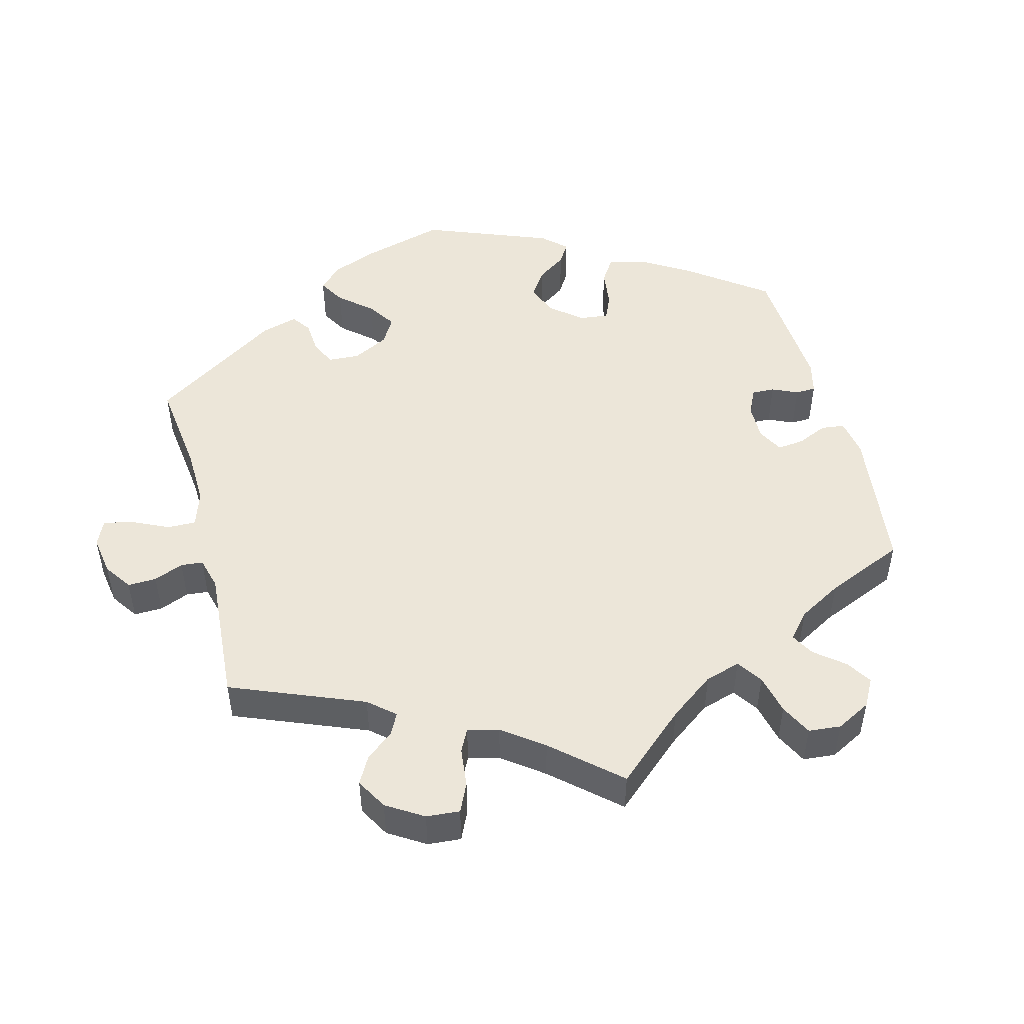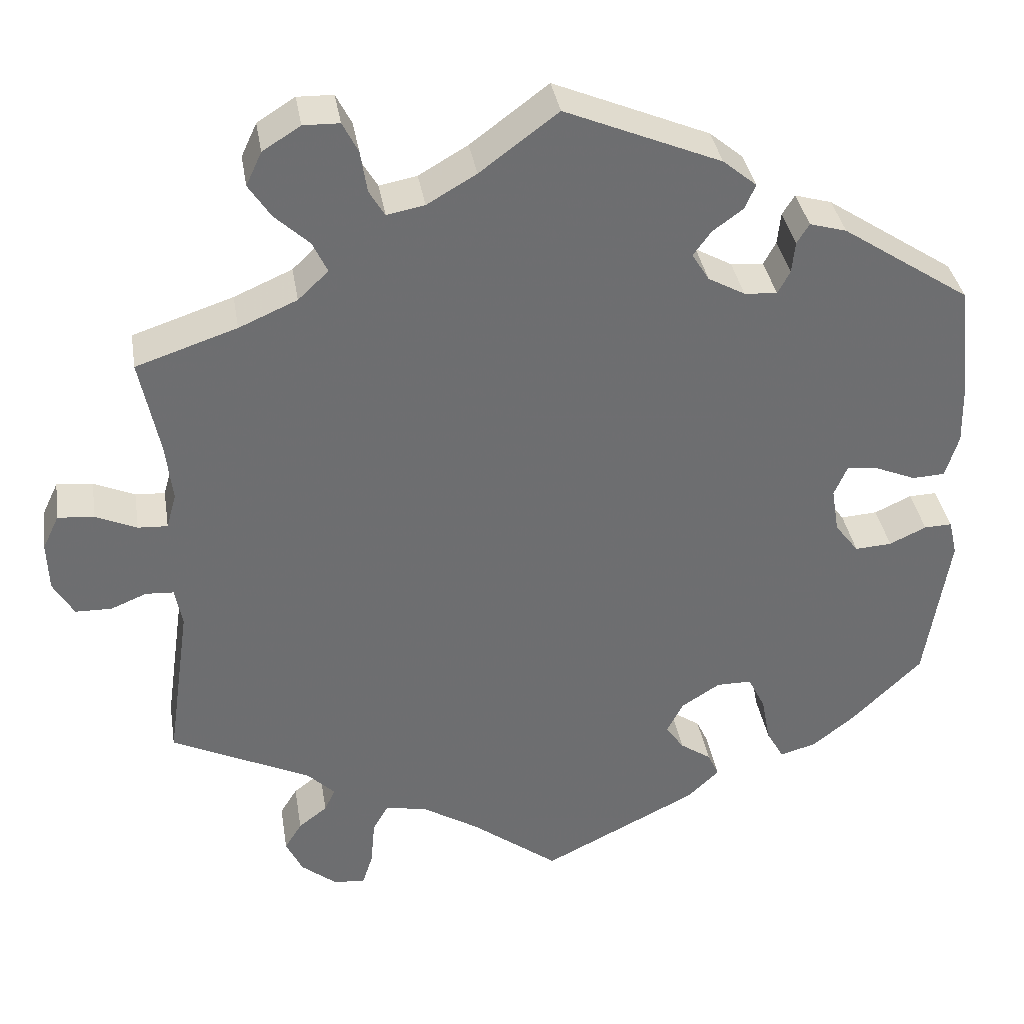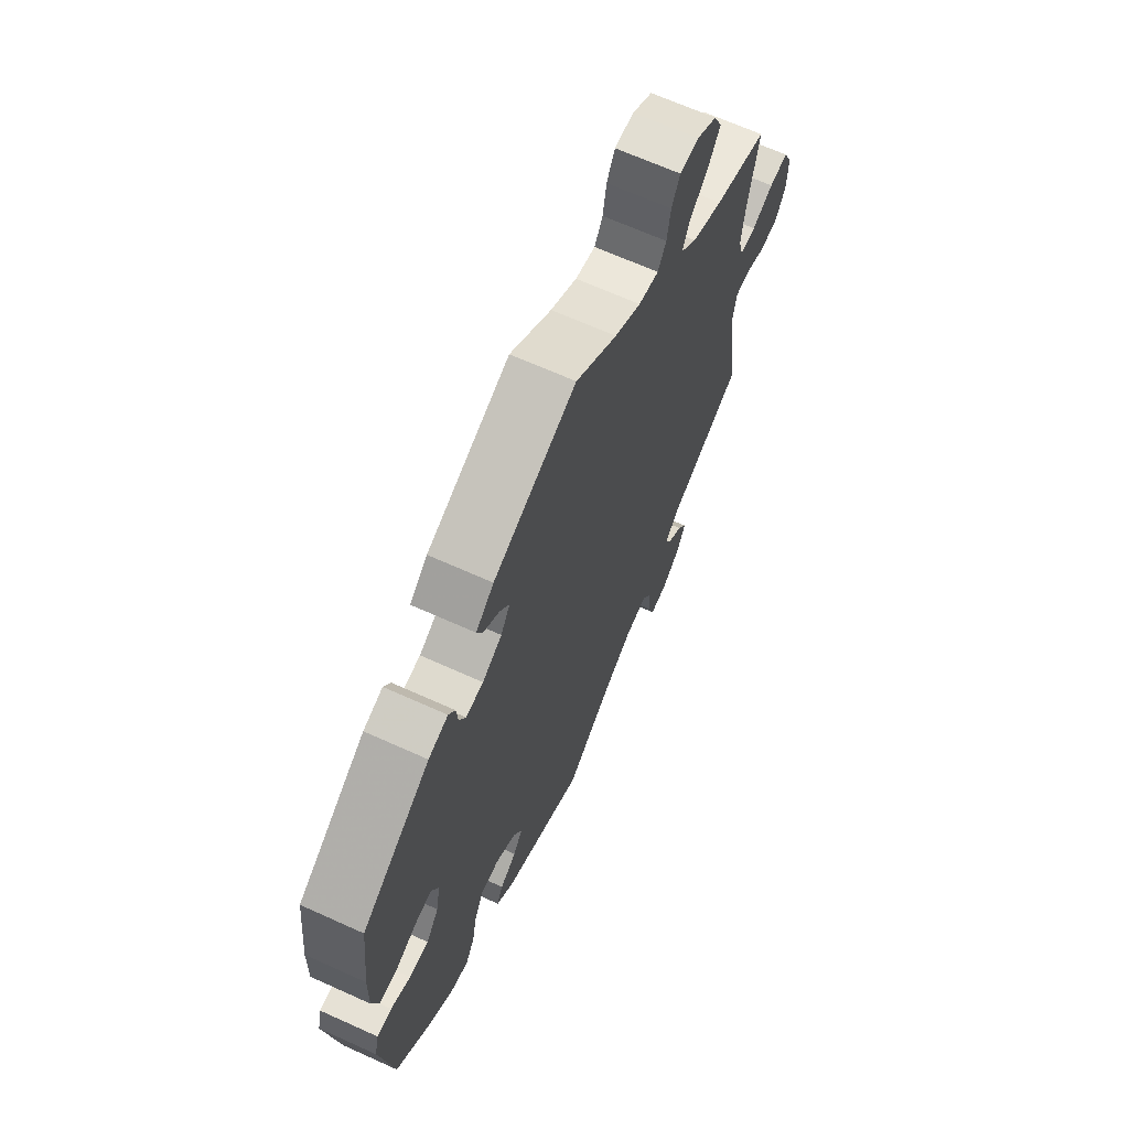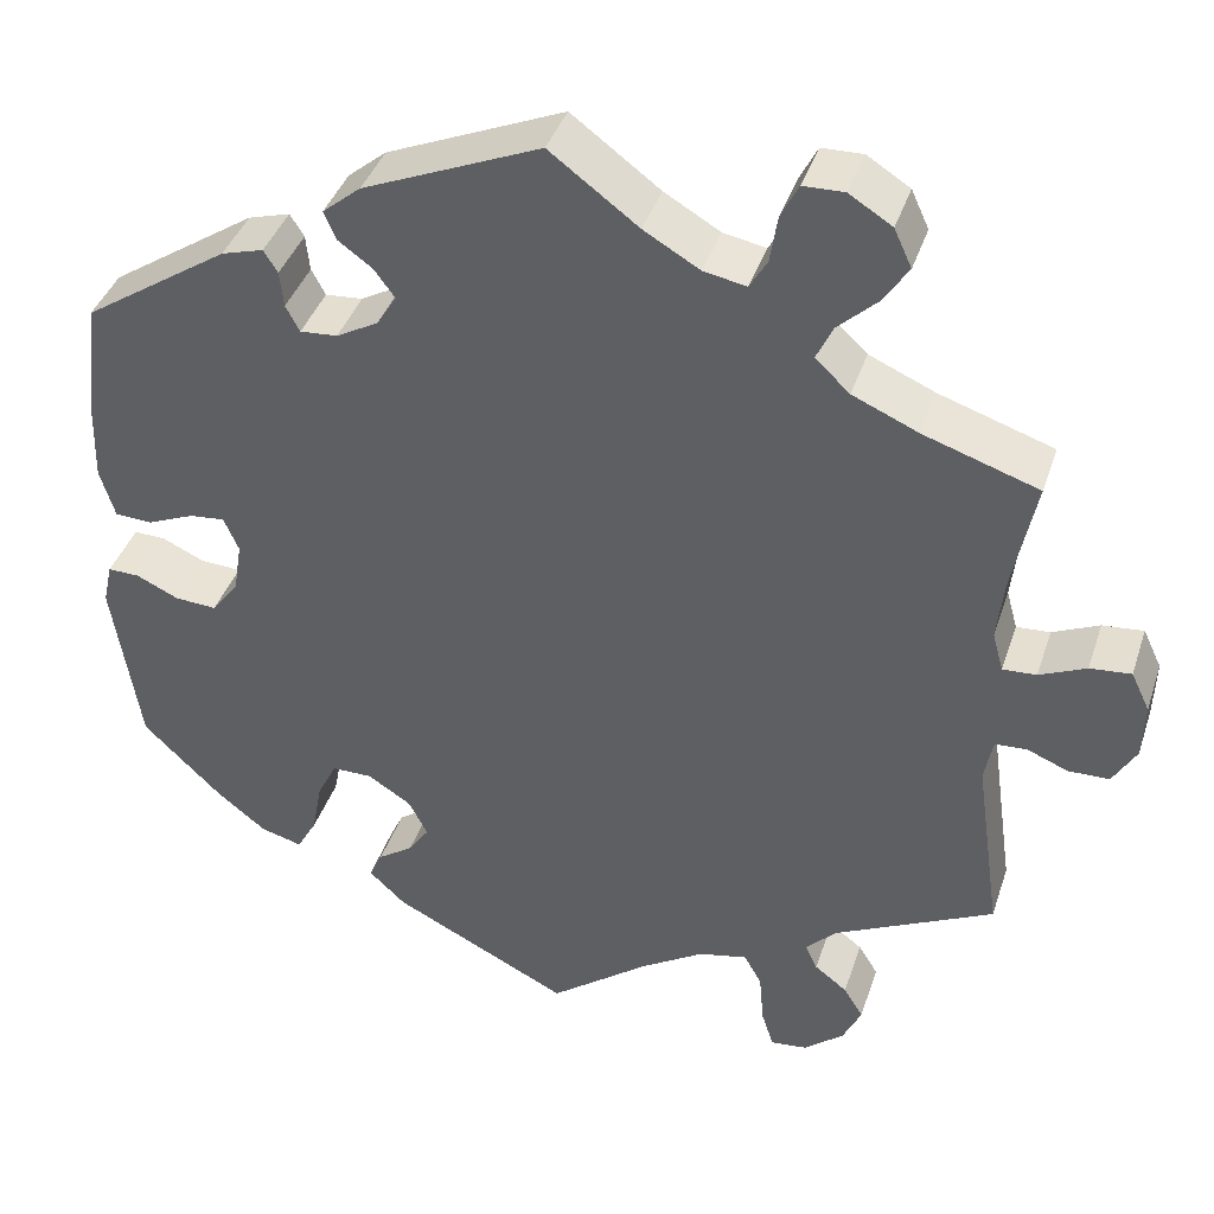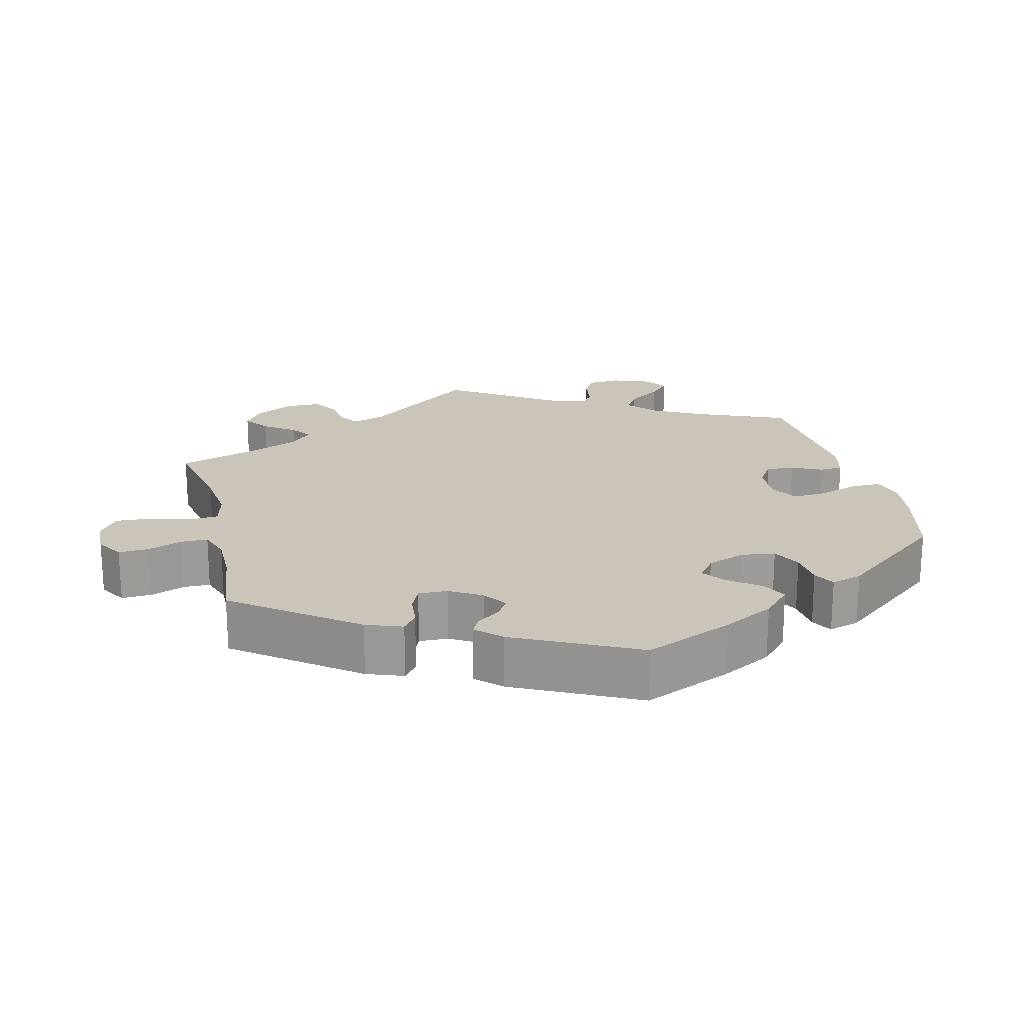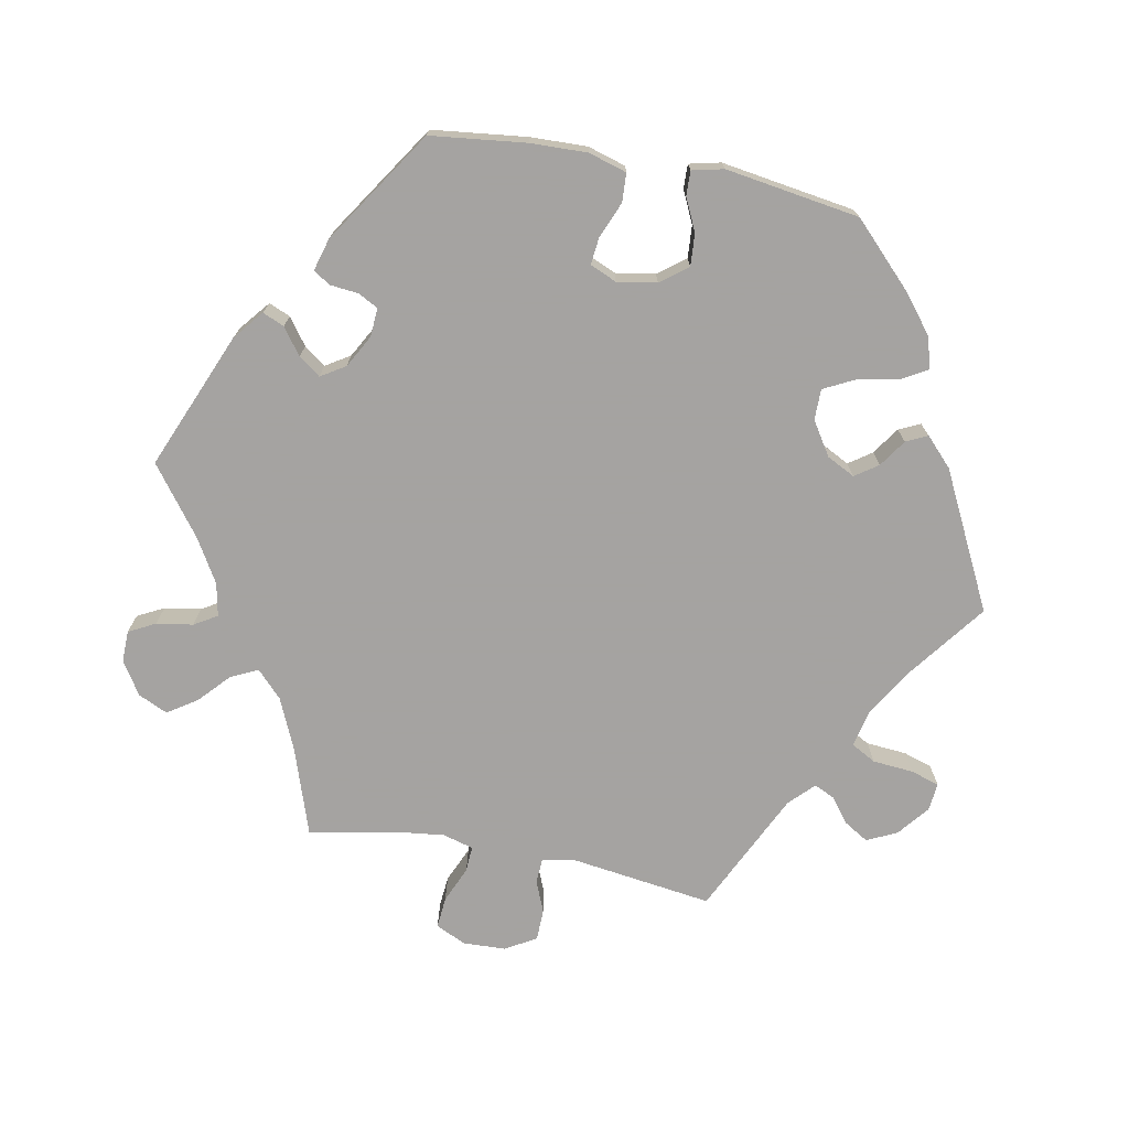
<metadata>
{"format":"obj","ext":"obj","renderer":"f3d","projection":"perspective","resolution":1024,"background":"white","views":[{"elev":49.2,"azim":-74.6,"up":"+Y"},{"elev":36.1,"azim":-9.2,"up":"+Z"},{"elev":66.6,"azim":114.4,"up":"+Z"},{"elev":39.8,"azim":-162.4,"up":"+Z"},{"elev":20.3,"azim":46.3,"up":"+Y"},{"elev":-73.1,"azim":79.4,"up":"+Y"}]}
</metadata>
<code>
v -0.107 0.07 -0.497
v -0.175 0.07 -0.455
v -0.227 0.07 -0.444
v -0.246 0.07 -0.478
v -0.251 0.07 -0.535
v -0.264 0.07 -0.575
v -0.303 0.07 -0.571
v -0.346 0.07 -0.536
v -0.366 0.07 -0.494
v -0.345 0.07 -0.46
v -0.31 0.07 -0.433
v -0.297 0.07 -0.405
v -0.33 0.07 -0.372
v -0.501 0.07 -0.289
v -0.473 0.07 -0.092
v -0.482 0.07 -0.045
v -0.516 0.07 -0.043
v -0.56 0.07 -0.061
v -0.604 0.07 -0.06
v -0.629 0.07 -0.017
v -0.631 0.07 0.043
v -0.611 0.07 0.085
v -0.567 0.07 0.081
v -0.517 0.07 0.059
v -0.481 0.07 0.057
v -0.469 0.07 0.1
v -0.477 0.07 0.17
v -0.501 0.07 0.289
v -0.378 0.07 0.33
v -0.307 0.07 0.361
v -0.27 0.07 0.396
v -0.288 0.07 0.434
v -0.33 0.07 0.473
v -0.357 0.07 0.514
v -0.338 0.07 0.555
v -0.292 0.07 0.584
v -0.248 0.07 0.583
v -0.229 0.07 0.546
v -0.221 0.07 0.495
v -0.202 0.07 0.463
v -0.156 0.07 0.472
v -0.096 0.07 0.507
v -0.001 0.07 0.578
v 0.189 0.07 0.498
v 0.23 0.07 0.464
v 0.217 0.07 0.434
v 0.18 0.07 0.407
v 0.158 0.07 0.377
v 0.179 0.07 0.343
v 0.224 0.07 0.318
v 0.264 0.07 0.315
v 0.279 0.07 0.343
v 0.283 0.07 0.382
v 0.298 0.07 0.406
v 0.343 0.07 0.393
v 0.5 0.07 0.289
v 0.515 0.07 0.156
v 0.517 0.07 0.077
v 0.501 0.07 0.024
v 0.461 0.07 0.022
v 0.411 0.07 0.043
v 0.373 0.07 0.047
v 0.357 0.07 0.01
v 0.366 0.07 -0.045
v 0.395 0.07 -0.083
v 0.44 0.07 -0.08
v 0.485 0.07 -0.059
v 0.519 0.07 -0.058
v 0.529 0.07 -0.102
v 0.5 0.07 -0.289
v 0.415 0.07 -0.372
v 0.362 0.07 -0.414
v 0.318 0.07 -0.426
v 0.297 0.07 -0.389
v 0.286 0.07 -0.331
v 0.265 0.07 -0.289
v 0.222 0.07 -0.289
v 0.175 0.07 -0.319
v 0.155 0.07 -0.358
v 0.177 0.07 -0.39
v 0.215 0.07 -0.416
v 0.229 0.07 -0.446
v 0.19 0.07 -0.483
v 0 0.07 -0.578
v -0.107 0 -0.497
v -0.175 0 -0.455
v -0.227 0 -0.444
v -0.246 0 -0.478
v -0.251 0 -0.535
v -0.264 0 -0.575
v -0.303 0 -0.571
v -0.346 0 -0.536
v -0.366 0 -0.494
v -0.345 0 -0.46
v -0.31 0 -0.433
v -0.297 0 -0.405
v -0.33 0 -0.372
v -0.501 0 -0.289
v -0.473 0 -0.092
v -0.482 0 -0.045
v -0.516 0 -0.043
v -0.56 0 -0.061
v -0.604 0 -0.06
v -0.629 0 -0.017
v -0.631 0 0.043
v -0.611 0 0.085
v -0.567 0 0.081
v -0.517 0 0.059
v -0.481 0 0.057
v -0.469 0 0.1
v -0.477 0 0.17
v -0.501 0 0.289
v -0.378 0 0.33
v -0.307 0 0.361
v -0.27 0 0.396
v -0.288 0 0.434
v -0.33 0 0.473
v -0.357 0 0.514
v -0.338 0 0.555
v -0.292 0 0.584
v -0.248 0 0.583
v -0.229 0 0.546
v -0.221 0 0.495
v -0.202 0 0.463
v -0.156 0 0.472
v -0.096 0 0.507
v -0.001 0 0.578
v 0.189 0 0.498
v 0.23 0 0.464
v 0.217 0 0.434
v 0.18 0 0.407
v 0.158 0 0.377
v 0.179 0 0.343
v 0.224 0 0.318
v 0.264 0 0.315
v 0.279 0 0.343
v 0.283 0 0.382
v 0.298 0 0.406
v 0.343 0 0.393
v 0.5 0 0.289
v 0.515 0 0.156
v 0.517 0 0.077
v 0.501 0 0.024
v 0.461 0 0.022
v 0.411 0 0.043
v 0.373 0 0.047
v 0.357 0 0.01
v 0.366 0 -0.045
v 0.395 0 -0.083
v 0.44 0 -0.08
v 0.485 0 -0.059
v 0.519 0 -0.058
v 0.529 0 -0.102
v 0.5 0 -0.289
v 0.415 0 -0.372
v 0.362 0 -0.414
v 0.318 0 -0.426
v 0.297 0 -0.389
v 0.286 0 -0.331
v 0.265 0 -0.289
v 0.222 0 -0.289
v 0.175 0 -0.319
v 0.155 0 -0.358
v 0.177 0 -0.39
v 0.215 0 -0.416
v 0.229 0 -0.446
v 0.19 0 -0.483
v 0 0 -0.578
f 83 84 1
f 80 81 82 83
f 79 80 83 1
f 78 79 1 2
f 77 78 2 3
f 72 73 74 75
f 72 75 76
f 71 72 76
f 70 71 76
f 69 70 76
f 66 67 68 69
f 65 66 69 76
f 64 65 76 77
f 58 59 60 61
f 58 61 62
f 57 58 62
f 56 57 62
f 55 56 62
f 52 53 54 55
f 51 52 55 62
f 50 51 62 63
f 44 45 46 47
f 42 43 44 47
f 41 42 47 48
f 40 41 48 49
f 36 37 38 39
f 36 39 40
f 35 36 40
f 32 33 34 35
f 31 32 35 40
f 27 28 29
f 26 27 29 30
f 25 26 30 31
f 21 22 23 24
f 21 24 25
f 20 21 25
f 17 18 19 20
f 16 17 20 25
f 15 16 25 31
f 13 14 15 31
f 8 9 10 11
f 8 11 12
f 7 8 12
f 4 5 6 7
f 3 4 7 12
f 50 63 64 77
f 40 49 50 77
f 13 31 40 77
f 3 12 13 77
f 85 168 167
f 167 166 165 164
f 85 167 164 163
f 86 85 163 162
f 87 86 162 161
f 159 158 157 156
f 160 159 156
f 160 156 155
f 160 155 154
f 160 154 153
f 153 152 151 150
f 160 153 150 149
f 161 160 149 148
f 145 144 143 142
f 146 145 142
f 146 142 141
f 146 141 140
f 146 140 139
f 139 138 137 136
f 146 139 136 135
f 147 146 135 134
f 131 130 129 128
f 131 128 127 126
f 132 131 126 125
f 133 132 125 124
f 123 122 121 120
f 124 123 120
f 124 120 119
f 119 118 117 116
f 124 119 116 115
f 113 112 111
f 114 113 111 110
f 115 114 110 109
f 108 107 106 105
f 109 108 105
f 109 105 104
f 104 103 102 101
f 109 104 101 100
f 115 109 100 99
f 115 99 98 97
f 95 94 93 92
f 96 95 92
f 96 92 91
f 91 90 89 88
f 96 91 88 87
f 161 148 147 134
f 161 134 133 124
f 161 124 115 97
f 161 97 96 87
f 1 85 86 2
f 2 86 87 3
f 3 87 88 4
f 4 88 89 5
f 5 89 90 6
f 6 90 91 7
f 7 91 92 8
f 8 92 93 9
f 9 93 94 10
f 10 94 95 11
f 11 95 96 12
f 12 96 97 13
f 13 97 98 14
f 14 98 99 15
f 15 99 100 16
f 16 100 101 17
f 17 101 102 18
f 18 102 103 19
f 19 103 104 20
f 20 104 105 21
f 21 105 106 22
f 22 106 107 23
f 23 107 108 24
f 24 108 109 25
f 25 109 110 26
f 26 110 111 27
f 27 111 112 28
f 28 112 113 29
f 29 113 114 30
f 30 114 115 31
f 31 115 116 32
f 32 116 117 33
f 33 117 118 34
f 34 118 119 35
f 35 119 120 36
f 36 120 121 37
f 37 121 122 38
f 38 122 123 39
f 39 123 124 40
f 40 124 125 41
f 41 125 126 42
f 42 126 127 43
f 43 127 128 44
f 44 128 129 45
f 45 129 130 46
f 46 130 131 47
f 47 131 132 48
f 48 132 133 49
f 49 133 134 50
f 50 134 135 51
f 51 135 136 52
f 52 136 137 53
f 53 137 138 54
f 54 138 139 55
f 55 139 140 56
f 56 140 141 57
f 57 141 142 58
f 58 142 143 59
f 59 143 144 60
f 60 144 145 61
f 61 145 146 62
f 62 146 147 63
f 63 147 148 64
f 64 148 149 65
f 65 149 150 66
f 66 150 151 67
f 67 151 152 68
f 68 152 153 69
f 69 153 154 70
f 70 154 155 71
f 71 155 156 72
f 72 156 157 73
f 73 157 158 74
f 74 158 159 75
f 75 159 160 76
f 76 160 161 77
f 77 161 162 78
f 78 162 163 79
f 79 163 164 80
f 80 164 165 81
f 81 165 166 82
f 82 166 167 83
f 83 167 168 84
f 84 168 85 1

</code>
